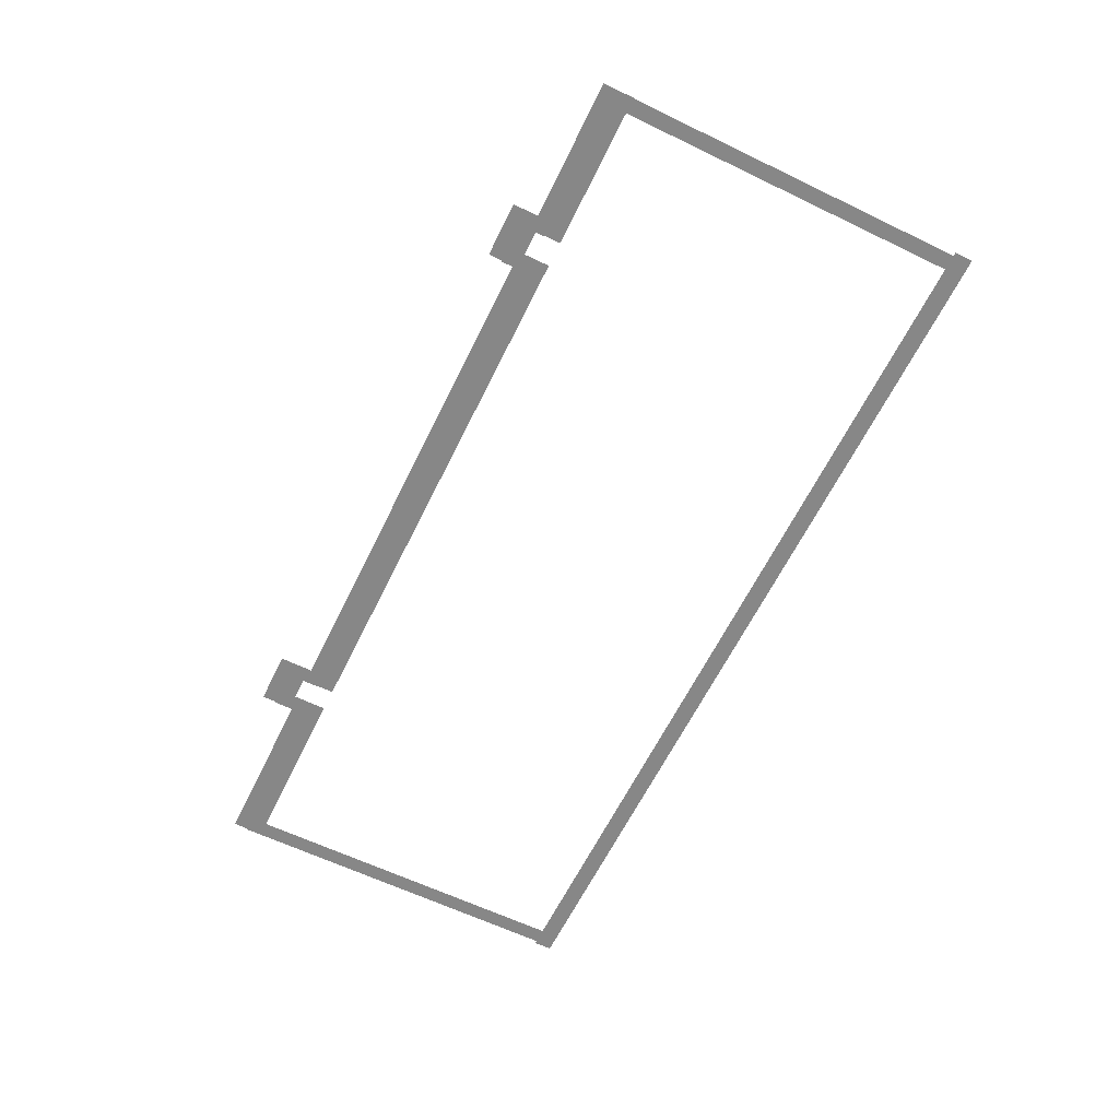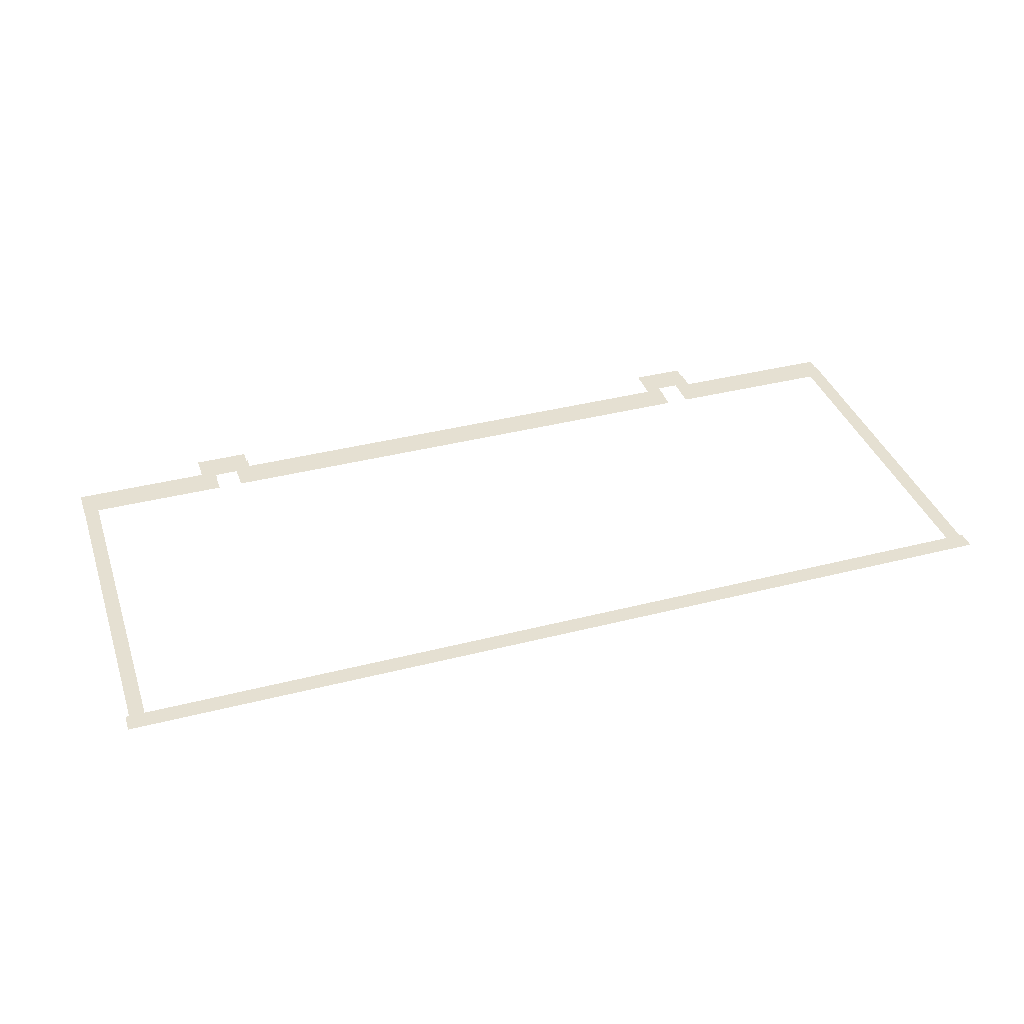
<metadata>
{"format":"obj","ext":"obj","renderer":"f3d","projection":"perspective","resolution":1024,"background":"white","views":[{"elev":-62.3,"azim":-116.0,"up":"+Z"},{"elev":37.7,"azim":-18.1,"up":"+Z"}]}
</metadata>
<code>
v -52.86 -12.52 0.002
v -52.86 -16.39 0.002
v -52.38 -16.39 0.002
v -52.38 -12.52 0.002
v -51.9 -16.39 0.002
v -51.91 -12.52 0.002
v -52.86 -8.654 0.002
v -52.86 -12.52 0.002
v -52.38 -12.52 0.002
v -52.39 -8.653 0.002
v -51.91 -12.52 0.002
v -51.91 -8.653 0.002
v -52.86 -4.786 0.002
v -52.86 -8.654 0.002
v -52.39 -8.653 0.002
v -52.39 -4.786 0.002
v -51.91 -8.653 0.002
v -51.91 -4.786 0.002
v -52.87 -0.9186 0.002
v -52.86 -4.786 0.002
v -52.39 -4.786 0.002
v -52.39 -0.9183 0.002
v -51.91 -4.786 0.002
v -51.91 -0.918 0.002
v -52.87 2.949 0.002
v -52.87 -0.9186 0.002
v -52.39 -0.9183 0.002
v -52.39 2.949 0.002
v -51.91 -0.918 0.002
v -51.92 2.949 0.002
v -52.87 6.816 0.002
v -52.87 2.949 0.002
v -52.39 2.949 0.002
v -52.39 6.817 0.002
v -51.92 2.949 0.002
v -51.92 6.817 0.002
v -52.87 6.816 0.002
v -52.39 6.817 0.002
v -51.92 6.817 0.002
v -44.13 8.418 0.002
v -44.13 6.817 0.002
v -43.66 6.817 0.002
v -43.66 8.418 0.002
v -43.18 6.817 0.002
v -43.18 8.418 0.002
v -44.13 8.418 0.002
v -43.66 8.418 0.002
v -43.18 8.418 0.002
v -40.64 6.817 0.002
v -40.64 8.418 0.002
v -41.15 8.418 0.002
v -41.15 6.817 0.002
v -41.66 8.418 0.002
v -41.66 6.817 0.002
v -40.64 6.817 0.002
v -41.15 6.817 0.002
v -41.66 6.817 0.002
v -9.111 8.947 0.002
v -9.111 6.848 0.002
v -8.634 6.848 0.002
v -8.634 8.947 0.002
v -8.158 6.848 0.002
v -8.158 8.947 0.002
v -9.111 8.947 0.002
v -8.634 8.947 0.002
v -8.158 8.947 0.002
v -5.742 6.848 0.002
v -5.742 8.947 0.002
v -6.25 8.947 0.002
v -6.25 6.848 0.002
v -6.758 8.947 0.002
v -6.758 6.848 0.002
v -5.742 6.848 0.002
v -6.25 6.848 0.002
v -6.758 6.848 0.002
v 4.874 3.502 0.002
v 4.872 6.817 0.002
v 4.364 6.817 0.002
v 4.366 3.502 0.002
v 3.857 6.816 0.002
v 3.859 3.501 0.002
v 4.876 0.187 0.002
v 4.874 3.502 0.002
v 4.366 3.502 0.002
v 4.369 0.1867 0.002
v 3.859 3.501 0.002
v 3.861 0.1864 0.002
v 4.878 -3.128 0.002
v 4.876 0.187 0.002
v 4.369 0.1867 0.002
v 4.371 -3.128 0.002
v 3.861 0.1864 0.002
v 3.863 -3.129 0.002
v 4.88 -6.443 0.002
v 4.878 -3.128 0.002
v 4.371 -3.128 0.002
v 4.373 -6.443 0.002
v 3.863 -3.129 0.002
v 3.865 -6.444 0.002
v 4.882 -9.758 0.002
v 4.88 -6.443 0.002
v 4.373 -6.443 0.002
v 4.375 -9.758 0.002
v 3.865 -6.444 0.002
v 3.867 -9.759 0.002
v 4.885 -13.07 0.002
v 4.882 -9.758 0.002
v 4.375 -9.758 0.002
v 4.377 -13.07 0.002
v 3.867 -9.759 0.002
v 3.869 -13.07 0.002
v 4.887 -16.39 0.002
v 4.885 -13.07 0.002
v 4.377 -13.07 0.002
v 4.379 -16.39 0.002
v 3.869 -13.07 0.002
v 3.871 -16.39 0.002
v 4.887 -16.39 0.002
v 4.379 -16.39 0.002
v 3.871 -16.39 0.002
v 2.356 -16.97 0.001
v 3.673 -16.97 0.001
v 3.673 -16.39 0.001
v 2.356 -16.39 0.001
v 3.673 -15.81 0.001
v 2.356 -15.81 0.001
v 1.039 -16.97 0.001
v 2.356 -16.97 0.001
v 2.356 -16.39 0.001
v 1.039 -16.39 0.001
v 2.356 -15.81 0.001
v 1.039 -15.81 0.001
v -0.2779 -16.97 0.001
v 1.039 -16.97 0.001
v 1.039 -16.39 0.001
v -0.2779 -16.39 0.001
v 1.039 -15.81 0.001
v -0.2779 -15.81 0.001
v -1.595 -16.97 0.001
v -0.2779 -16.97 0.001
v -0.2779 -16.39 0.001
v -1.595 -16.39 0.001
v -0.2779 -15.81 0.001
v -1.595 -15.81 0.001
v -2.912 -16.97 0.001
v -1.595 -16.97 0.001
v -1.595 -16.39 0.001
v -2.912 -16.39 0.001
v -1.595 -15.81 0.001
v -2.912 -15.81 0.001
v -4.228 -16.97 0.001
v -2.912 -16.97 0.001
v -2.912 -16.39 0.001
v -4.228 -16.39 0.001
v -2.912 -15.81 0.001
v -4.228 -15.81 0.001
v -5.545 -16.97 0.001
v -4.228 -16.97 0.001
v -4.228 -16.39 0.001
v -5.545 -16.39 0.001
v -4.228 -15.81 0.001
v -5.545 -15.81 0.001
v -6.862 -16.97 0.001
v -5.545 -16.97 0.001
v -5.545 -16.39 0.001
v -6.862 -16.39 0.001
v -5.545 -15.81 0.001
v -6.862 -15.81 0.001
v -8.179 -16.97 0.001
v -6.862 -16.97 0.001
v -6.862 -16.39 0.001
v -8.179 -16.39 0.001
v -6.862 -15.81 0.001
v -8.179 -15.81 0.001
v -9.496 -16.97 0.001
v -8.179 -16.97 0.001
v -8.179 -16.39 0.001
v -9.496 -16.39 0.001
v -8.179 -15.81 0.001
v -9.496 -15.81 0.001
v -10.81 -16.97 0.001
v -9.496 -16.97 0.001
v -9.496 -16.39 0.001
v -10.81 -16.39 0.001
v -9.496 -15.81 0.001
v -10.81 -15.81 0.001
v -12.13 -16.97 0.001
v -10.81 -16.97 0.001
v -10.81 -16.39 0.001
v -12.13 -16.39 0.001
v -10.81 -15.81 0.001
v -12.13 -15.81 0.001
v -13.45 -16.97 0.001
v -12.13 -16.97 0.001
v -12.13 -16.39 0.001
v -13.45 -16.39 0.001
v -12.13 -15.81 0.001
v -13.45 -15.81 0.001
v -14.76 -16.97 0.001
v -13.45 -16.97 0.001
v -13.45 -16.39 0.001
v -14.76 -16.39 0.001
v -13.45 -15.81 0.001
v -14.76 -15.81 0.001
v -16.08 -16.97 0.001
v -14.76 -16.97 0.001
v -14.76 -16.39 0.001
v -16.08 -16.39 0.001
v -14.76 -15.81 0.001
v -16.08 -15.81 0.001
v -17.4 -16.97 0.001
v -16.08 -16.97 0.001
v -16.08 -16.39 0.001
v -17.4 -16.39 0.001
v -16.08 -15.81 0.001
v -17.4 -15.81 0.001
v -18.71 -16.97 0.001
v -17.4 -16.97 0.001
v -17.4 -16.39 0.001
v -18.71 -16.39 0.001
v -17.4 -15.81 0.001
v -18.71 -15.81 0.001
v -20.03 -16.97 0.001
v -18.71 -16.97 0.001
v -18.71 -16.39 0.001
v -20.03 -16.39 0.001
v -18.71 -15.81 0.001
v -20.03 -15.81 0.001
v -21.35 -16.97 0.001
v -20.03 -16.97 0.001
v -20.03 -16.39 0.001
v -21.35 -16.39 0.001
v -20.03 -15.81 0.001
v -21.35 -15.81 0.001
v -22.66 -16.97 0.001
v -21.35 -16.97 0.001
v -21.35 -16.39 0.001
v -22.66 -16.39 0.001
v -21.35 -15.81 0.001
v -22.66 -15.81 0.001
v -23.98 -16.97 0.001
v -22.66 -16.97 0.001
v -22.66 -16.39 0.001
v -23.98 -16.39 0.001
v -22.66 -15.81 0.001
v -23.98 -15.81 0.001
v -25.3 -16.97 0.001
v -23.98 -16.97 0.001
v -23.98 -16.39 0.001
v -25.3 -16.39 0.001
v -23.98 -15.81 0.001
v -25.3 -15.81 0.001
v -26.61 -16.97 0.001
v -25.3 -16.97 0.001
v -25.3 -16.39 0.001
v -26.61 -16.39 0.001
v -25.3 -15.81 0.001
v -26.61 -15.81 0.001
v -27.93 -16.97 0.001
v -26.61 -16.97 0.001
v -26.61 -16.39 0.001
v -27.93 -16.39 0.001
v -26.61 -15.81 0.001
v -27.93 -15.81 0.001
v -29.25 -16.97 0.001
v -27.93 -16.97 0.001
v -27.93 -16.39 0.001
v -29.25 -16.39 0.001
v -27.93 -15.81 0.001
v -29.25 -15.81 0.001
v -30.56 -16.97 0.001
v -29.25 -16.97 0.001
v -29.25 -16.39 0.001
v -30.56 -16.39 0.001
v -29.25 -15.81 0.001
v -30.56 -15.81 0.001
v -31.88 -16.97 0.001
v -30.56 -16.97 0.001
v -30.56 -16.39 0.001
v -31.88 -16.39 0.001
v -30.56 -15.81 0.001
v -31.88 -15.81 0.001
v -33.2 -16.97 0.001
v -31.88 -16.97 0.001
v -31.88 -16.39 0.001
v -33.2 -16.39 0.001
v -31.88 -15.81 0.001
v -33.2 -15.81 0.001
v -34.52 -16.97 0.001
v -33.2 -16.97 0.001
v -33.2 -16.39 0.001
v -34.52 -16.39 0.001
v -33.2 -15.81 0.001
v -34.52 -15.81 0.001
v -35.83 -16.97 0.001
v -34.52 -16.97 0.001
v -34.52 -16.39 0.001
v -35.83 -16.39 0.001
v -34.52 -15.81 0.001
v -35.83 -15.81 0.001
v -37.15 -16.97 0.001
v -35.83 -16.97 0.001
v -35.83 -16.39 0.001
v -37.15 -16.39 0.001
v -35.83 -15.81 0.001
v -37.15 -15.81 0.001
v -38.47 -16.97 0.001
v -37.15 -16.97 0.001
v -37.15 -16.39 0.001
v -38.47 -16.39 0.001
v -37.15 -15.81 0.001
v -38.47 -15.81 0.001
v -39.78 -16.97 0.001
v -38.47 -16.97 0.001
v -38.47 -16.39 0.001
v -39.78 -16.39 0.001
v -38.47 -15.81 0.001
v -39.78 -15.81 0.001
v -41.1 -16.97 0.001
v -39.78 -16.97 0.001
v -39.78 -16.39 0.001
v -41.1 -16.39 0.001
v -39.78 -15.81 0.001
v -41.1 -15.81 0.001
v -42.42 -16.97 0.001
v -41.1 -16.97 0.001
v -41.1 -16.39 0.001
v -42.42 -16.39 0.001
v -41.1 -15.81 0.001
v -42.42 -15.81 0.001
v -43.73 -16.97 0.001
v -42.42 -16.97 0.001
v -42.42 -16.39 0.001
v -43.73 -16.39 0.001
v -42.42 -15.81 0.001
v -43.73 -15.81 0.001
v -45.05 -16.97 0.001
v -43.73 -16.97 0.001
v -43.73 -16.39 0.001
v -45.05 -16.39 0.001
v -43.73 -15.81 0.001
v -45.05 -15.81 0.001
v -46.37 -16.97 0.001
v -45.05 -16.97 0.001
v -45.05 -16.39 0.001
v -46.37 -16.39 0.001
v -45.05 -15.81 0.001
v -46.37 -15.81 0.001
v -47.68 -16.97 0.001
v -46.37 -16.97 0.001
v -46.37 -16.39 0.001
v -47.68 -16.39 0.001
v -46.37 -15.81 0.001
v -47.68 -15.81 0.001
v -49 -16.97 0.001
v -47.68 -16.97 0.001
v -47.68 -16.39 0.001
v -49 -16.39 0.001
v -47.68 -15.81 0.001
v -49 -15.81 0.001
v -50.32 -16.97 0.001
v -49 -16.97 0.001
v -49 -16.39 0.001
v -50.32 -16.39 0.001
v -49 -15.81 0.001
v -50.32 -15.81 0.001
v -51.63 -16.97 0.001
v -50.32 -16.97 0.001
v -50.32 -16.39 0.001
v -51.63 -16.39 0.001
v -50.32 -15.81 0.001
v -51.63 -15.81 0.001
v 3.673 -16.97 0.001
v 5.079 -16.97 0.001
v 5.079 -16.39 0.001
v 3.673 -16.39 0.001
v 5.079 -15.81 0.001
v 3.673 -15.81 0.001
v -52.38 -16.97 0.001
v -51.63 -16.97 0.001
v -51.63 -16.39 0.001
v -52.38 -16.39 0.001
v -51.63 -15.81 0.001
v -52.38 -15.81 0.001
v -53.08 -16.97 0.001
v -53.08 -16.39 0.001
v -53.08 -15.81 0.001
v -49.33 7.689 0
v -51.89 7.689 0
v -51.89 6.72 0
v -49.33 6.72 0
v -51.89 5.751 0
v -49.33 5.751 0
v -46.77 7.689 0
v -49.33 7.689 0
v -49.33 6.72 0
v -46.77 6.72 0
v -49.33 5.751 0
v -46.77 5.751 0
v -44.21 7.689 0
v -46.77 7.689 0
v -46.77 6.72 0
v -44.21 6.72 0
v -46.77 5.751 0
v -44.21 5.751 0
v -51.89 7.689 0
v -52.9 7.689 0
v -52.9 6.72 0
v -51.89 6.72 0
v -52.9 5.751 0
v -51.89 5.751 0
v -43.66 7.689 0
v -44.21 7.689 0
v -44.21 6.72 0
v -43.66 6.72 0
v -44.21 5.751 0
v -43.66 5.751 0
v -43.22 7.689 0
v -43.22 6.72 0
v -43.22 5.751 0
v -41.7 9.289 0
v -43.15 9.289 0
v -43.15 8.321 0
v -41.7 8.321 0
v -43.15 7.352 0
v -41.7 7.352 0
v -43.15 9.289 0
v -44.16 9.289 0
v -44.16 8.321 0
v -43.15 8.321 0
v -44.16 7.352 0
v -43.15 7.352 0
v -41.15 9.289 0
v -41.7 9.289 0
v -41.7 8.321 0
v -41.15 8.321 0
v -41.7 7.352 0
v -41.15 7.352 0
v -40.72 9.289 0
v -40.72 8.321 0
v -40.72 7.352 0
v -37.78 7.692 0
v -40.64 7.689 0
v -40.64 6.72 0
v -37.78 6.723 0
v -40.64 5.752 0
v -37.78 5.754 0
v -34.92 7.695 0
v -37.78 7.692 0
v -37.78 6.723 0
v -34.92 6.726 0
v -37.78 5.754 0
v -34.92 5.757 0
v -32.06 7.697 0
v -34.92 7.695 0
v -34.92 6.726 0
v -32.06 6.729 0
v -34.92 5.757 0
v -32.06 5.76 0
v -29.2 7.7 0
v -32.06 7.697 0
v -32.06 6.729 0
v -29.2 6.731 0
v -32.06 5.76 0
v -29.2 5.762 0
v -26.34 7.703 0
v -29.2 7.7 0
v -29.2 6.731 0
v -26.34 6.734 0
v -29.2 5.762 0
v -26.34 5.765 0
v -23.48 7.705 0
v -26.34 7.703 0
v -26.34 6.734 0
v -23.48 6.737 0
v -26.34 5.765 0
v -23.48 5.768 0
v -20.62 7.708 0
v -23.48 7.705 0
v -23.48 6.737 0
v -20.62 6.739 0
v -23.48 5.768 0
v -20.62 5.771 0
v -17.77 7.711 0
v -20.62 7.708 0
v -20.62 6.739 0
v -17.76 6.742 0
v -20.62 5.771 0
v -17.76 5.773 0
v -14.91 7.714 0
v -17.77 7.711 0
v -17.76 6.742 0
v -14.9 6.745 0
v -17.76 5.773 0
v -14.9 5.776 0
v -12.05 7.716 0
v -14.91 7.714 0
v -14.9 6.745 0
v -12.05 6.748 0
v -14.9 5.776 0
v -12.04 5.779 0
v -9.186 7.719 0
v -12.05 7.716 0
v -12.05 6.748 0
v -9.185 6.75 0
v -12.04 5.779 0
v -9.185 5.782 0
v -40.64 7.689 0
v -41.66 7.688 0
v -41.66 6.719 0
v -40.64 6.72 0
v -41.66 5.751 0
v -40.64 5.752 0
v -8.635 7.72 0
v -9.186 7.719 0
v -9.185 6.75 0
v -8.634 6.751 0
v -9.184 5.782 0
v -8.633 5.782 0
v -8.202 7.72 0
v -8.201 6.751 0
v -8.2 5.783 0
v -6.801 9.819 0
v -8.126 9.819 0
v -8.126 8.851 0
v -6.801 8.851 0
v -8.126 7.882 0
v -6.801 7.882 0
v -8.126 9.819 0
v -9.142 9.819 0
v -9.142 8.851 0
v -8.126 8.851 0
v -9.142 7.882 0
v -8.126 7.882 0
v -6.25 9.819 0
v -6.801 9.819 0
v -6.801 8.851 0
v -6.25 8.851 0
v -6.801 7.882 0
v -6.25 7.882 0
v -5.817 9.819 0
v -5.817 8.851 0
v -5.817 7.882 0
v -2.554 7.709 0
v -5.739 7.718 0
v -5.742 6.749 0
v -2.557 6.74 0
v -5.745 5.781 0
v -2.56 5.771 0
v 0.6307 7.7 0
v -2.554 7.709 0
v -2.557 6.74 0
v 0.6279 6.731 0
v -2.56 5.771 0
v 0.625 5.762 0
v 3.816 7.69 0
v 0.6307 7.7 0
v 0.6279 6.731 0
v 3.813 6.721 0
v 0.625 5.762 0
v 3.81 5.753 0
v -5.739 7.718 0
v -6.755 7.721 0
v -6.758 6.752 0
v -5.742 6.749 0
v -6.761 5.784 0
v -5.745 5.781 0
v 4.367 7.689 0
v 3.816 7.69 0
v 3.813 6.721 0
v 4.364 6.72 0
v 3.81 5.753 0
v 4.361 5.751 0
v 4.8 7.687 0
v 4.797 6.719 0
v 4.794 5.75 0
g Terrain_(1)_1613_5
f 1 3 2
f 4 3 1
f 4 5 3
f 6 5 4
f 7 9 8
f 10 9 7
f 10 11 9
f 12 11 10
f 13 15 14
f 16 15 13
f 16 17 15
f 18 17 16
f 19 21 20
f 22 21 19
f 22 23 21
f 24 23 22
f 25 27 26
f 28 27 25
f 28 29 27
f 30 29 28
f 31 33 32
f 34 33 31
f 34 35 33
f 36 35 34
f 37 34 31
f 38 34 37
f 38 36 34
f 39 36 38
f 40 42 41
f 43 42 40
f 43 44 42
f 45 44 43
f 46 43 40
f 47 43 46
f 47 45 43
f 48 45 47
f 49 51 50
f 52 51 49
f 52 53 51
f 54 53 52
f 55 52 49
f 56 52 55
f 56 54 52
f 57 54 56
f 58 60 59
f 61 60 58
f 61 62 60
f 63 62 61
f 64 61 58
f 65 61 64
f 65 63 61
f 66 63 65
f 67 69 68
f 70 69 67
f 70 71 69
f 72 71 70
f 73 70 67
f 74 70 73
f 74 72 70
f 75 72 74
f 76 78 77
f 79 78 76
f 79 80 78
f 81 80 79
f 82 84 83
f 85 84 82
f 85 86 84
f 87 86 85
f 88 90 89
f 91 90 88
f 91 92 90
f 93 92 91
f 94 96 95
f 97 96 94
f 97 98 96
f 99 98 97
f 100 102 101
f 103 102 100
f 103 104 102
f 105 104 103
f 106 108 107
f 109 108 106
f 109 110 108
f 111 110 109
f 112 114 113
f 115 114 112
f 115 116 114
f 117 116 115
f 118 115 112
f 119 115 118
f 119 117 115
f 120 117 119
f 121 123 122
f 124 123 121
f 124 125 123
f 126 125 124
f 127 129 128
f 130 129 127
f 130 131 129
f 132 131 130
f 133 135 134
f 136 135 133
f 136 137 135
f 138 137 136
f 139 141 140
f 142 141 139
f 142 143 141
f 144 143 142
f 145 147 146
f 148 147 145
f 148 149 147
f 150 149 148
f 151 153 152
f 154 153 151
f 154 155 153
f 156 155 154
f 157 159 158
f 160 159 157
f 160 161 159
f 162 161 160
f 163 165 164
f 166 165 163
f 166 167 165
f 168 167 166
f 169 171 170
f 172 171 169
f 172 173 171
f 174 173 172
f 175 177 176
f 178 177 175
f 178 179 177
f 180 179 178
f 181 183 182
f 184 183 181
f 184 185 183
f 186 185 184
f 187 189 188
f 190 189 187
f 190 191 189
f 192 191 190
f 193 195 194
f 196 195 193
f 196 197 195
f 198 197 196
f 199 201 200
f 202 201 199
f 202 203 201
f 204 203 202
f 205 207 206
f 208 207 205
f 208 209 207
f 210 209 208
f 211 213 212
f 214 213 211
f 214 215 213
f 216 215 214
f 217 219 218
f 220 219 217
f 220 221 219
f 222 221 220
f 223 225 224
f 226 225 223
f 226 227 225
f 228 227 226
f 229 231 230
f 232 231 229
f 232 233 231
f 234 233 232
f 235 237 236
f 238 237 235
f 238 239 237
f 240 239 238
f 241 243 242
f 244 243 241
f 244 245 243
f 246 245 244
f 247 249 248
f 250 249 247
f 250 251 249
f 252 251 250
f 253 255 254
f 256 255 253
f 256 257 255
f 258 257 256
f 259 261 260
f 262 261 259
f 262 263 261
f 264 263 262
f 265 267 266
f 268 267 265
f 268 269 267
f 270 269 268
f 271 273 272
f 274 273 271
f 274 275 273
f 276 275 274
f 277 279 278
f 280 279 277
f 280 281 279
f 282 281 280
f 283 285 284
f 286 285 283
f 286 287 285
f 288 287 286
f 289 291 290
f 292 291 289
f 292 293 291
f 294 293 292
f 295 297 296
f 298 297 295
f 298 299 297
f 300 299 298
f 301 303 302
f 304 303 301
f 304 305 303
f 306 305 304
f 307 309 308
f 310 309 307
f 310 311 309
f 312 311 310
f 313 315 314
f 316 315 313
f 316 317 315
f 318 317 316
f 319 321 320
f 322 321 319
f 322 323 321
f 324 323 322
f 325 327 326
f 328 327 325
f 328 329 327
f 330 329 328
f 331 333 332
f 334 333 331
f 334 335 333
f 336 335 334
f 337 339 338
f 340 339 337
f 340 341 339
f 342 341 340
f 343 345 344
f 346 345 343
f 346 347 345
f 348 347 346
f 349 351 350
f 352 351 349
f 352 353 351
f 354 353 352
f 355 357 356
f 358 357 355
f 358 359 357
f 360 359 358
f 361 363 362
f 364 363 361
f 364 365 363
f 366 365 364
f 367 369 368
f 370 369 367
f 370 371 369
f 372 371 370
f 373 375 374
f 376 375 373
f 376 377 375
f 378 377 376
f 379 381 380
f 382 381 379
f 382 383 381
f 384 383 382
f 385 382 379
f 386 382 385
f 386 384 382
f 387 384 386
f 388 390 389
f 391 390 388
f 391 392 390
f 393 392 391
f 394 396 395
f 397 396 394
f 397 398 396
f 399 398 397
f 400 402 401
f 403 402 400
f 403 404 402
f 405 404 403
f 406 408 407
f 409 408 406
f 409 410 408
f 411 410 409
f 412 414 413
f 415 414 412
f 415 416 414
f 417 416 415
f 418 415 412
f 419 415 418
f 419 417 415
f 420 417 419
f 421 423 422
f 424 423 421
f 424 425 423
f 426 425 424
f 427 429 428
f 430 429 427
f 430 431 429
f 432 431 430
f 433 435 434
f 436 435 433
f 436 437 435
f 438 437 436
f 439 436 433
f 440 436 439
f 440 438 436
f 441 438 440
f 442 444 443
f 445 444 442
f 445 446 444
f 447 446 445
f 448 450 449
f 451 450 448
f 451 452 450
f 453 452 451
f 454 456 455
f 457 456 454
f 457 458 456
f 459 458 457
f 460 462 461
f 463 462 460
f 463 464 462
f 465 464 463
f 466 468 467
f 469 468 466
f 469 470 468
f 471 470 469
f 472 474 473
f 475 474 472
f 475 476 474
f 477 476 475
f 478 480 479
f 481 480 478
f 481 482 480
f 483 482 481
f 484 486 485
f 487 486 484
f 487 488 486
f 489 488 487
f 490 492 491
f 493 492 490
f 493 494 492
f 495 494 493
f 496 498 497
f 499 498 496
f 499 500 498
f 501 500 499
f 502 504 503
f 505 504 502
f 505 506 504
f 507 506 505
f 508 510 509
f 511 510 508
f 511 512 510
f 513 512 511
f 514 516 515
f 517 516 514
f 517 518 516
f 519 518 517
f 520 517 514
f 521 517 520
f 521 519 517
f 522 519 521
f 523 525 524
f 526 525 523
f 526 527 525
f 528 527 526
f 529 531 530
f 532 531 529
f 532 533 531
f 534 533 532
f 535 537 536
f 538 537 535
f 538 539 537
f 540 539 538
f 541 538 535
f 542 538 541
f 542 540 538
f 543 540 542
f 544 546 545
f 547 546 544
f 547 548 546
f 549 548 547
f 550 552 551
f 553 552 550
f 553 554 552
f 555 554 553
f 556 558 557
f 559 558 556
f 559 560 558
f 561 560 559
f 562 564 563
f 565 564 562
f 565 566 564
f 567 566 565
f 568 570 569
f 571 570 568
f 571 572 570
f 573 572 571
f 574 571 568
f 575 571 574
f 575 573 571
f 576 573 575

</code>
